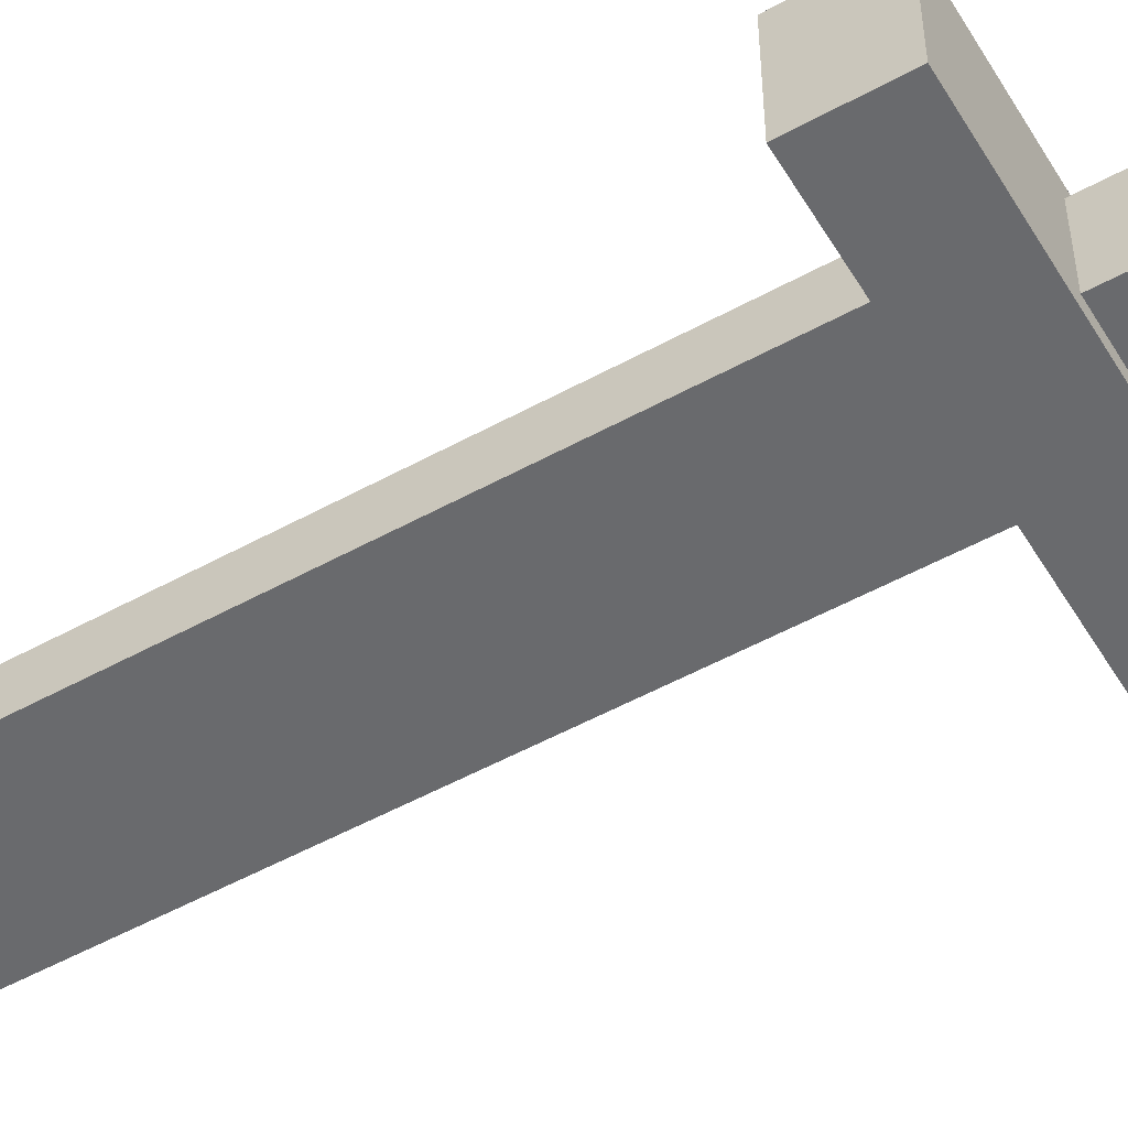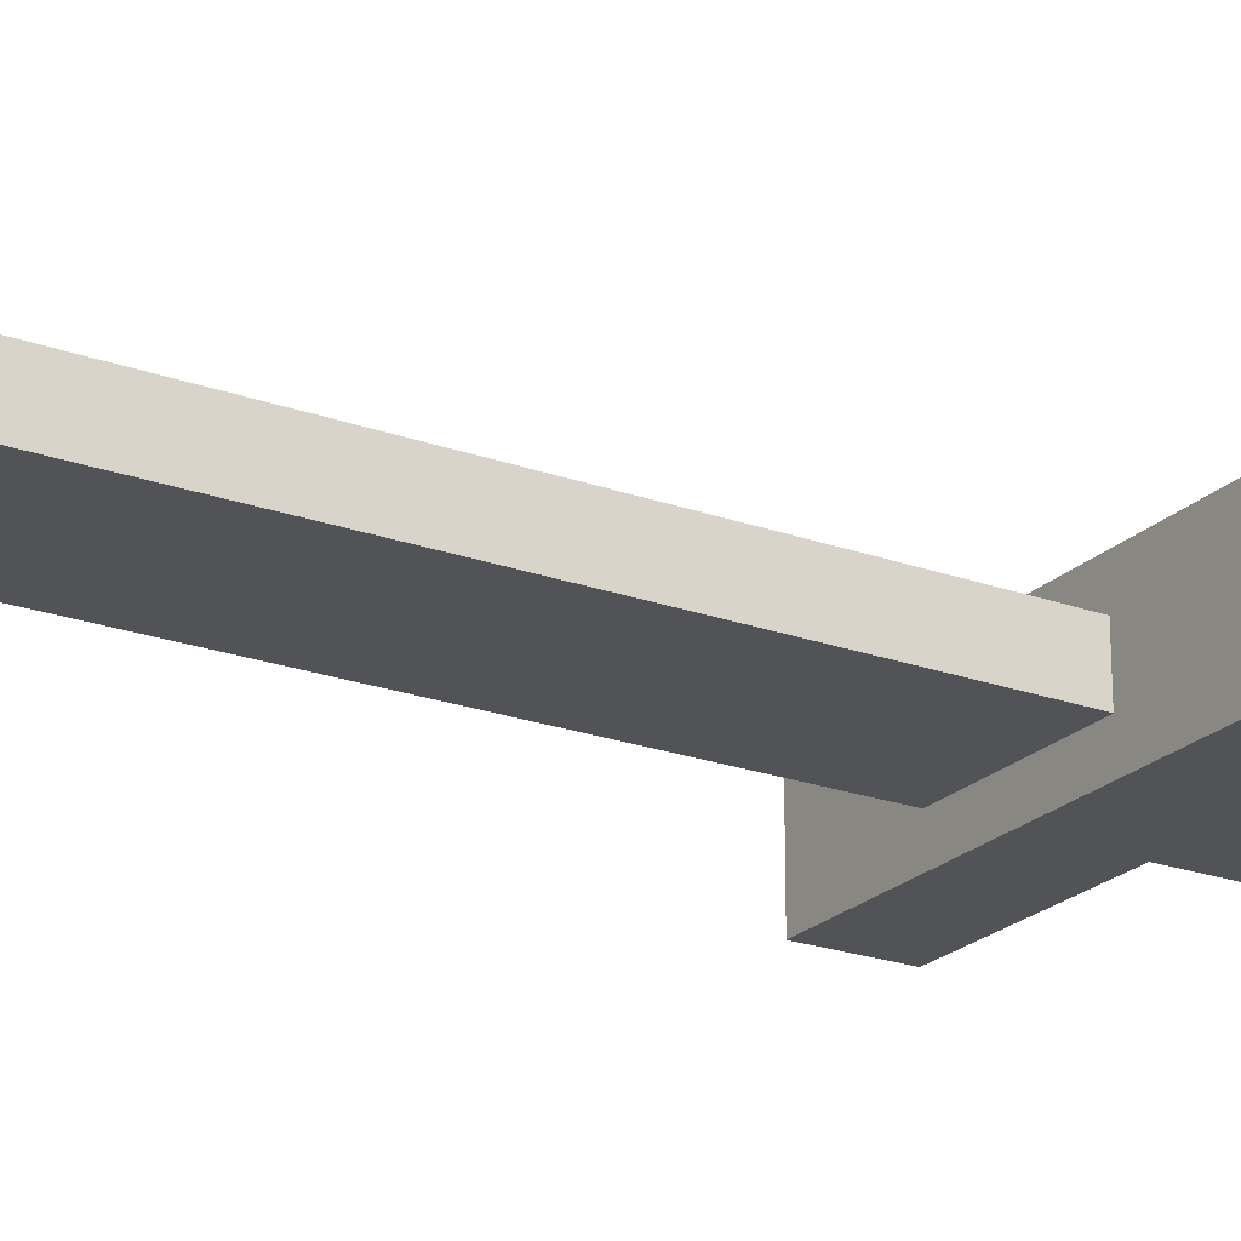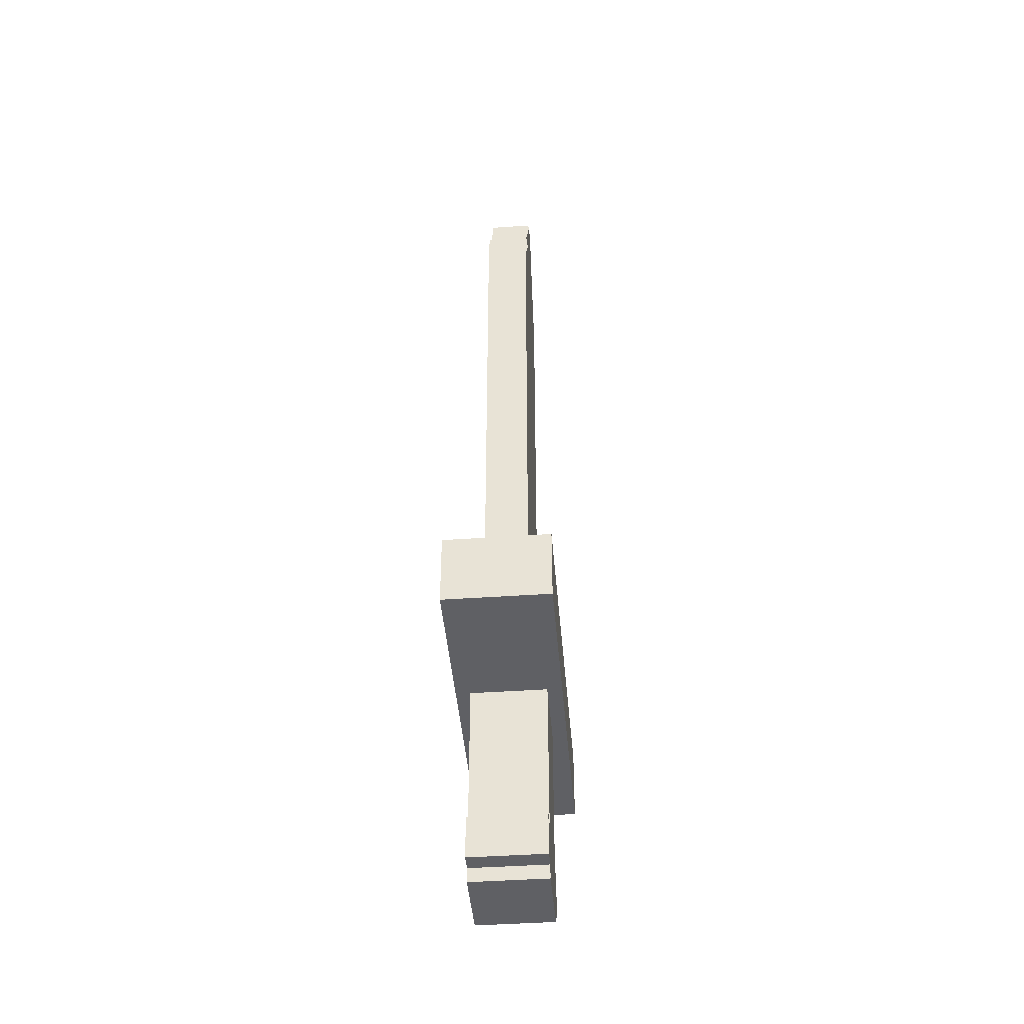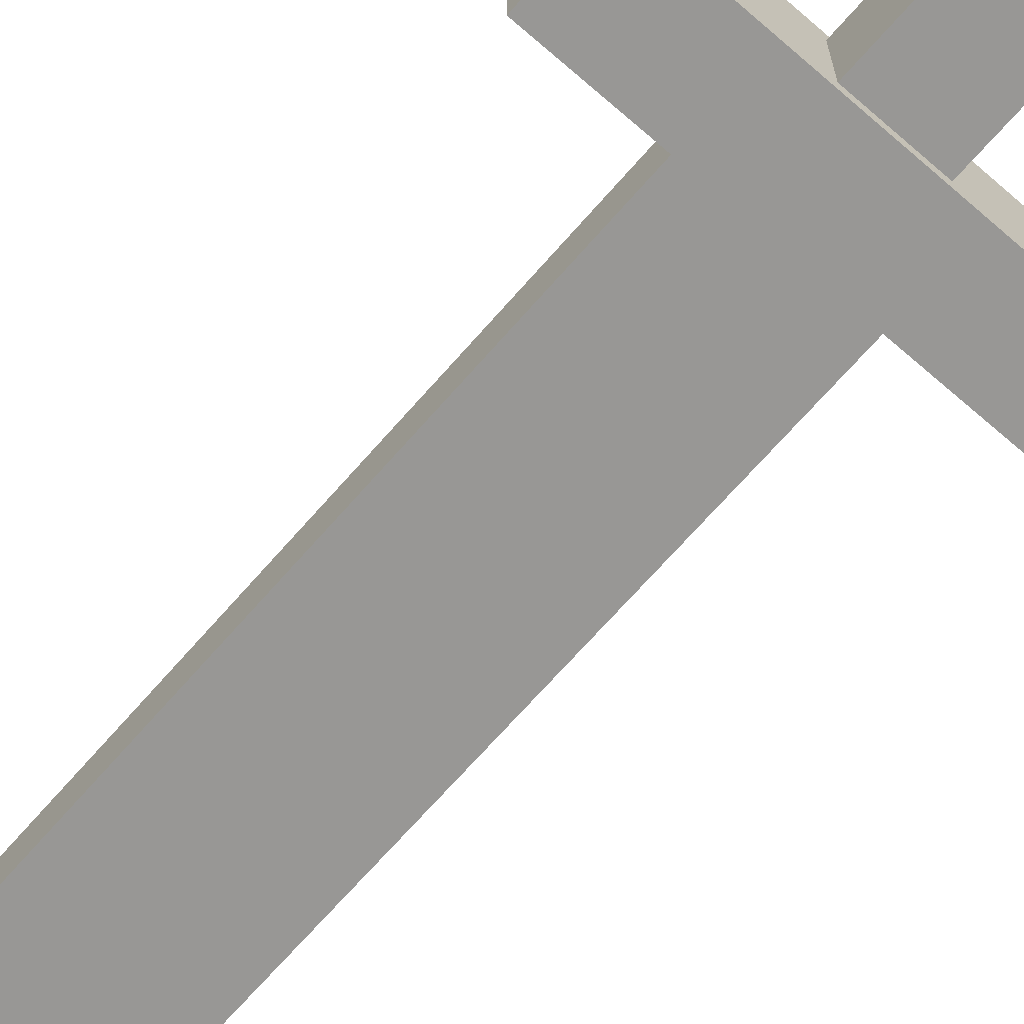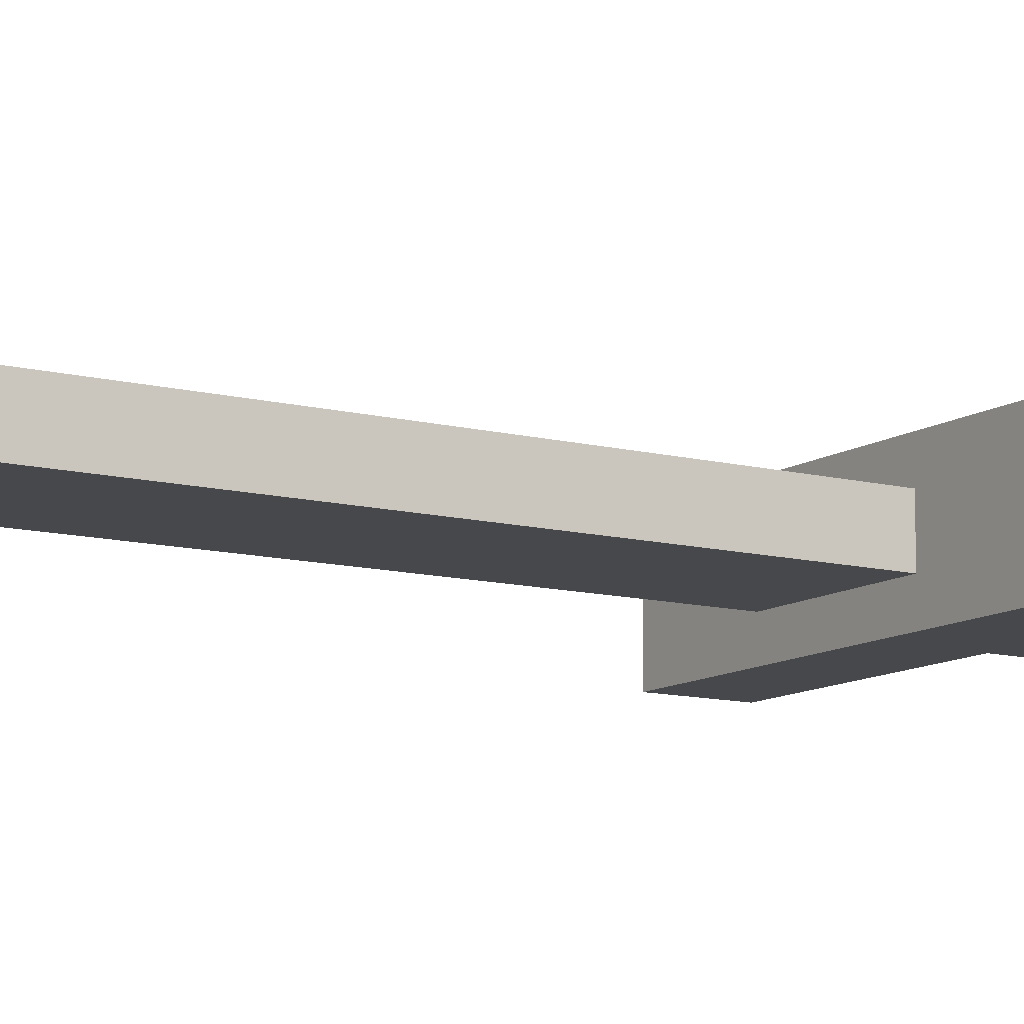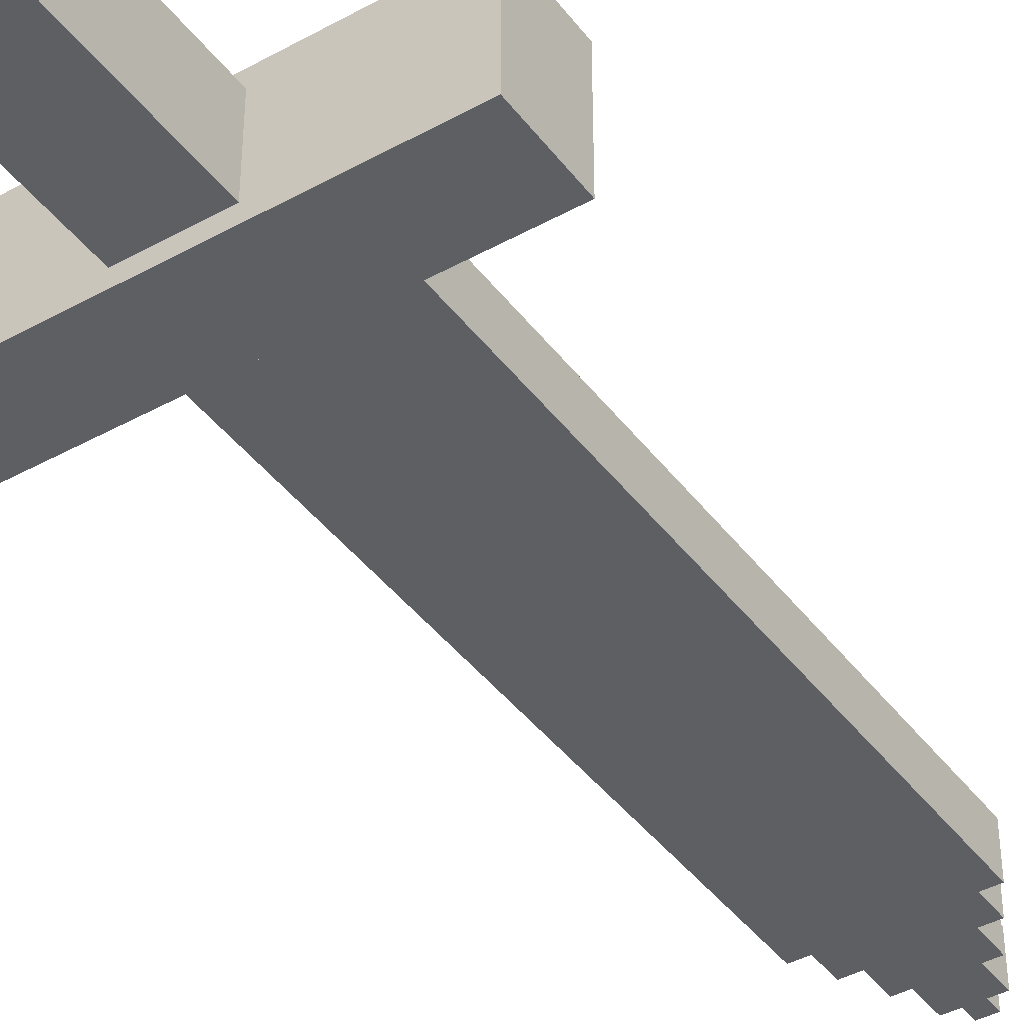
<metadata>
{"format":"obj","ext":"obj","renderer":"f3d","projection":"perspective","resolution":1024,"background":"white","views":[{"elev":-53.0,"azim":-59.5,"up":"+Z"},{"elev":-22.3,"azim":-122.1,"up":"+Z"},{"elev":-43.5,"azim":94.7,"up":"+Y"},{"elev":-68.2,"azim":-41.0,"up":"+Z"},{"elev":-11.1,"azim":-122.6,"up":"+Z"},{"elev":-41.8,"azim":33.7,"up":"+Z"}]}
</metadata>
<code>
g sword_Mesh
v 0.04458 -0.09354 -0.03084
v 0.04458 -0.05837 0.03084
v 0.04458 -0.05837 -0.03084
v 0.04458 -0.09354 0.03084
v -0.04458 -0.09354 -0.03084
v -0.04458 -0.05837 0.03084
v -0.04458 -0.09354 0.03084
v -0.04458 -0.05837 -0.03084
v 0.03025 -0.09354 0.03084
v 0.04458 -0.09354 -0.03084
v 0.03025 -0.09354 -0.03084
v 0.04458 -0.09354 0.03084
v 0.04458 -0.05837 -0.03084
v 0.03025 -0.05837 0.03084
v 0.03025 -0.05837 -0.03084
v 0.04458 -0.05837 0.03084
v -0.03025 -0.09354 -0.03084
v -0.04458 -0.09354 0.03084
v -0.03025 -0.09354 0.03084
v -0.04458 -0.09354 -0.03084
v -0.04458 -0.05837 0.03084
v -0.03025 -0.05837 -0.03084
v -0.03025 -0.05837 0.03084
v -0.04458 -0.05837 -0.03084
v -0.03025 -0.09354 0.03084
v -0.03025 -0.1055 -0.03084
v -0.03025 -0.09354 -0.03084
v -0.03025 -0.1055 0.03084
v 0.03025 -0.1055 -0.03084
v 0.03025 -0.09354 0.03084
v 0.03025 -0.09354 -0.03084
v 0.03025 -0.1055 0.03084
v 0.03025 -0.1055 -0.03084
v -0.03025 -0.1055 0.03084
v 0.03025 -0.1055 0.03084
v -0.03025 -0.1055 -0.03084
v 0.03025 0.06951 0.03084
v 0.03025 -0.05837 -0.03084
v 0.03025 -0.05837 0.03084
v 0.03025 0.06951 -0.03084
v -0.03025 0.06951 0.03084
v -0.03025 -0.05837 -0.03084
v -0.03025 0.06951 -0.03084
v -0.03025 -0.05837 0.03084
v 0.1458 0.06951 0.04265
v 0.1458 0.1307 -0.04265
v 0.1458 0.06951 -0.04265
v 0.1458 0.1307 0.04265
v -0.1458 0.06951 0.04265
v -0.1458 0.1307 -0.04265
v -0.1458 0.1307 0.04265
v -0.1458 0.06951 -0.04265
v -0.1458 0.1307 0.04265
v 0.1458 0.06951 0.04265
v -0.1458 0.06951 0.04265
v 0.1458 0.1307 0.04265
v -0.1458 0.06951 -0.04265
v 0.1458 0.1307 -0.04265
v -0.1458 0.1307 -0.04265
v 0.1458 0.06951 -0.04265
v 0.05649 0.1307 0.01814
v 0.05649 0.5908 -0.01814
v 0.05649 0.1307 -0.01814
v 0.05649 0.5908 0.01814
v 0.05649 0.6081 0.01814
v 0.05649 0.6081 -0.01814
v -0.05649 0.1307 -0.01814
v -0.05649 0.5908 0.01814
v -0.05649 0.1307 0.01814
v -0.05649 0.5908 -0.01814
v -0.05649 0.6081 -0.01814
v -0.05649 0.6081 0.01814
v 0.04356 0.6081 0.01814
v 0.05649 0.6081 -0.01814
v 0.05649 0.6081 0.01814
v 0.04356 0.6081 -0.01814
v -0.04356 0.6081 -0.01814
v -0.05649 0.6081 0.01814
v -0.05649 0.6081 -0.01814
v -0.04356 0.6081 0.01814
v 0.04356 0.632 0.01814
v 0.04356 0.6081 -0.01814
v 0.04356 0.6081 0.01814
v 0.04356 0.632 -0.01814
v -0.04356 0.6081 -0.01814
v -0.04356 0.632 0.01814
v -0.04356 0.6081 0.01814
v -0.04356 0.632 -0.01814
v 0.02984 0.632 0.01814
v 0.04356 0.632 -0.01814
v 0.04356 0.632 0.01814
v 0.02984 0.632 -0.01814
v -0.02984 0.632 -0.01814
v -0.04356 0.632 0.01814
v -0.04356 0.632 -0.01814
v -0.02984 0.632 0.01814
v 0.02984 0.6573 0.01814
v 0.02984 0.632 -0.01814
v 0.02984 0.632 0.01814
v 0.02984 0.6573 -0.01814
v -0.02984 0.632 -0.01814
v -0.02984 0.6573 0.01814
v -0.02984 0.632 0.01814
v -0.02984 0.6573 -0.01814
v 0.02984 0.6573 0.01814
v 0.01839 0.6573 -0.01814
v 0.02984 0.6573 -0.01814
v 0.01839 0.6573 0.01814
v -0.01839 0.6573 -0.01814
v -0.02984 0.6573 0.01814
v -0.02984 0.6573 -0.01814
v -0.01839 0.6573 0.01814
v -0.01839 0.6573 -0.01814
v -0.01839 0.6834 0.01814
v -0.01839 0.6573 0.01814
v -0.01839 0.6834 -0.01814
v 0.01839 0.6834 0.01814
v 0.01839 0.6573 -0.01814
v 0.01839 0.6573 0.01814
v 0.01839 0.6834 -0.01814
v 0.01839 0.6834 0.01814
v 0.0066 0.6834 -0.01814
v 0.01839 0.6834 -0.01814
v 0.0066 0.6834 0.01814
v -0.0066 0.6834 0.01814
v -0.01839 0.6834 -0.01814
v -0.0066 0.6834 -0.01814
v -0.01839 0.6834 0.01814
v 0.0066 0.6962 0.01814
v 0.0066 0.6834 -0.01814
v 0.0066 0.6834 0.01814
v 0.0066 0.6962 -0.01814
v -0.0066 0.6834 -0.01814
v -0.0066 0.6962 0.01814
v -0.0066 0.6834 0.01814
v -0.0066 0.6962 -0.01814
v 0.0066 0.6962 0.01814
v -0.0066 0.6962 -0.01814
v 0.0066 0.6962 -0.01814
v -0.0066 0.6962 0.01814
v -0.03025 -0.09354 -0.03084
v -0.04458 -0.05837 -0.03084
v -0.04458 -0.09354 -0.03084
v -0.03025 -0.05837 -0.03084
v 0.03025 -0.09354 -0.03084
v 0.03025 -0.05837 -0.03084
v 0.03025 0.06951 -0.03084
v -0.03025 0.06951 -0.03084
v 0.04458 -0.09354 -0.03084
v 0.04458 -0.05837 -0.03084
v 0.03025 -0.1055 -0.03084
v -0.03025 -0.1055 -0.03084
v -0.03025 -0.09354 0.03084
v 0.03025 -0.1055 0.03084
v -0.03025 -0.1055 0.03084
v 0.03025 -0.09354 0.03084
v -0.03025 -0.05837 0.03084
v 0.03025 -0.05837 0.03084
v 0.04458 -0.05837 0.03084
v 0.04458 -0.09354 0.03084
v -0.03025 0.06951 0.03084
v 0.03025 0.06951 0.03084
v -0.04458 -0.09354 0.03084
v -0.04458 -0.05837 0.03084
v -0.05649 0.1307 0.01814
v -0.1458 0.1307 -0.04265
v -0.05649 0.1307 -0.01814
v -0.1458 0.1307 0.04265
v 0.05649 0.1307 0.01814
v 0.1458 0.1307 0.04265
v 0.1458 0.1307 -0.04265
v 0.05649 0.1307 -0.01814
v -0.1458 0.06951 -0.04265
v -0.03025 0.06951 -0.03084
v 0.03025 0.06951 -0.03084
v -0.1458 0.06951 0.04265
v -0.03025 0.06951 0.03084
v 0.1458 0.06951 -0.04265
v 0.03025 0.06951 0.03084
v 0.1458 0.06951 0.04265
v -0.04356 0.6081 -0.01814
v -0.02984 0.632 -0.01814
v -0.04356 0.632 -0.01814
v 0.0066 0.6834 -0.01814
v 0.0066 0.6962 -0.01814
v -0.01839 0.6573 -0.01814
v -0.02984 0.6573 -0.01814
v -0.0066 0.6834 -0.01814
v -0.01839 0.6834 -0.01814
v -0.0066 0.6962 -0.01814
v 0.01839 0.6573 -0.01814
v 0.01839 0.6834 -0.01814
v 0.02984 0.632 -0.01814
v 0.02984 0.6573 -0.01814
v 0.04356 0.6081 -0.01814
v 0.04356 0.632 -0.01814
v 0.05649 0.5908 -0.01814
v 0.05649 0.6081 -0.01814
v -0.05649 0.5908 -0.01814
v -0.05649 0.6081 -0.01814
v -0.05649 0.1307 -0.01814
v 0.05649 0.1307 -0.01814
v -0.05649 0.1307 0.01814
v 0.05649 0.5908 0.01814
v 0.05649 0.1307 0.01814
v -0.05649 0.5908 0.01814
v -0.05649 0.6081 0.01814
v -0.04356 0.6081 0.01814
v -0.02984 0.632 0.01814
v -0.01839 0.6573 0.01814
v 0.04356 0.6081 0.01814
v 0.05649 0.6081 0.01814
v -0.0066 0.6834 0.01814
v 0.02984 0.632 0.01814
v 0.04356 0.632 0.01814
v -0.0066 0.6962 0.01814
v 0.01839 0.6573 0.01814
v 0.02984 0.6573 0.01814
v 0.0066 0.6834 0.01814
v 0.01839 0.6834 0.01814
v 0.0066 0.6962 0.01814
v -0.01839 0.6834 0.01814
v -0.02984 0.6573 0.01814
v -0.04356 0.632 0.01814
g sword_Mesh_0
f 3 2 1
f 4 1 2
f 7 6 5
f 8 5 6
f 11 10 9
f 12 9 10
f 15 14 13
f 16 13 14
f 19 18 17
f 20 17 18
f 23 22 21
f 24 21 22
f 27 26 25
f 28 25 26
f 31 30 29
f 32 29 30
f 35 34 33
f 36 33 34
f 39 38 37
f 40 37 38
f 43 42 41
f 44 41 42
f 47 46 45
f 48 45 46
f 51 50 49
f 52 49 50
f 55 54 53
f 56 53 54
f 59 58 57
f 60 57 58
f 63 62 61
f 64 61 62
f 64 62 65
f 66 65 62
f 69 68 67
f 70 67 68
f 70 68 71
f 72 71 68
f 75 74 73
f 76 73 74
f 79 78 77
f 80 77 78
f 83 82 81
f 84 81 82
f 87 86 85
f 88 85 86
f 91 90 89
f 92 89 90
f 95 94 93
f 96 93 94
f 99 98 97
f 100 97 98
f 103 102 101
f 104 101 102
f 107 106 105
f 108 105 106
f 111 110 109
f 112 109 110
f 115 114 113
f 116 113 114
f 119 118 117
f 120 117 118
f 123 122 121
f 124 121 122
f 127 126 125
f 128 125 126
f 131 130 129
f 132 129 130
f 135 134 133
f 136 133 134
f 139 138 137
f 140 137 138
f 143 142 141
f 142 144 141
f 144 145 141
f 146 145 144
f 147 146 144
f 148 147 144
f 149 145 146
f 150 149 146
f 145 151 141
f 151 152 141
f 155 154 153
f 154 156 153
f 156 157 153
f 158 157 156
f 159 158 156
f 160 159 156
f 161 157 158
f 162 161 158
f 153 157 163
f 157 164 163
f 167 166 165
f 166 168 165
f 165 168 169
f 168 170 169
f 166 167 171
f 167 172 171
f 171 172 170
f 170 172 169
f 175 174 173
f 173 174 176
f 174 177 176
f 173 178 175
f 175 178 179
f 178 180 179
f 179 180 177
f 177 180 176
f 183 182 181
f 182 184 181
f 185 184 182
f 186 185 182
f 187 186 182
f 188 185 186
f 189 188 186
f 190 185 188
f 184 191 181
f 192 191 184
f 191 193 181
f 194 193 191
f 193 195 181
f 196 195 193
f 195 197 181
f 198 197 195
f 197 199 181
f 199 200 181
f 199 197 201
f 202 201 197
f 205 204 203
f 206 203 204
f 207 206 204
f 208 207 204
f 209 208 204
f 210 209 204
f 211 210 204
f 212 211 204
f 213 210 211
f 214 213 211
f 215 214 211
f 216 213 214
f 217 216 214
f 218 217 214
f 219 216 217
f 220 219 217
f 221 216 219
f 222 210 213
f 223 209 210
f 224 208 209

</code>
